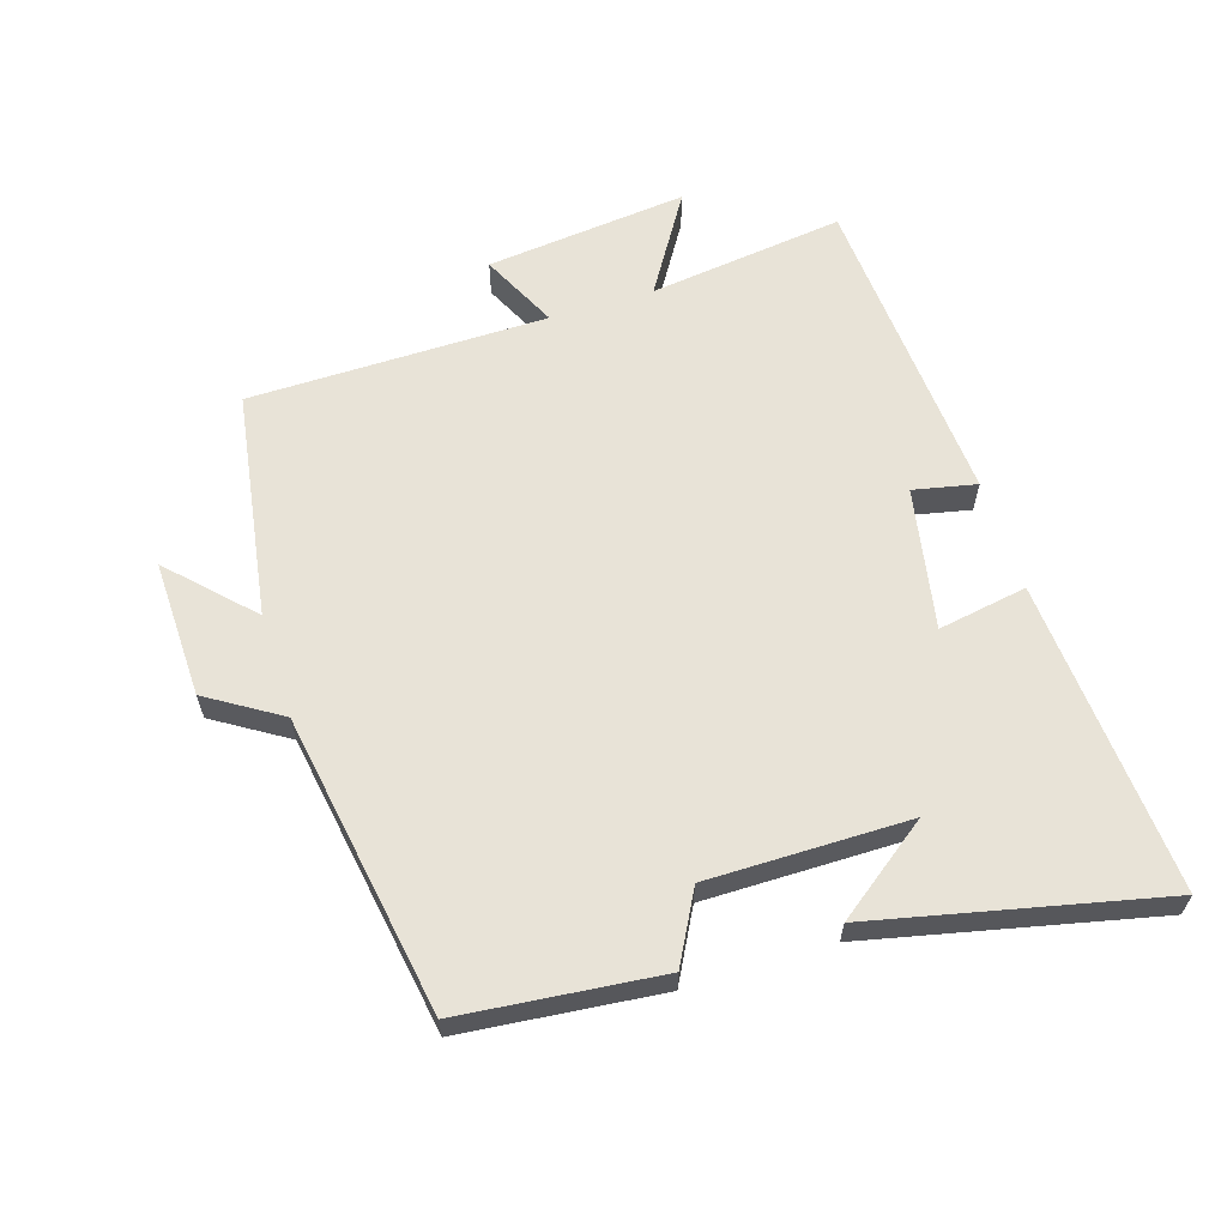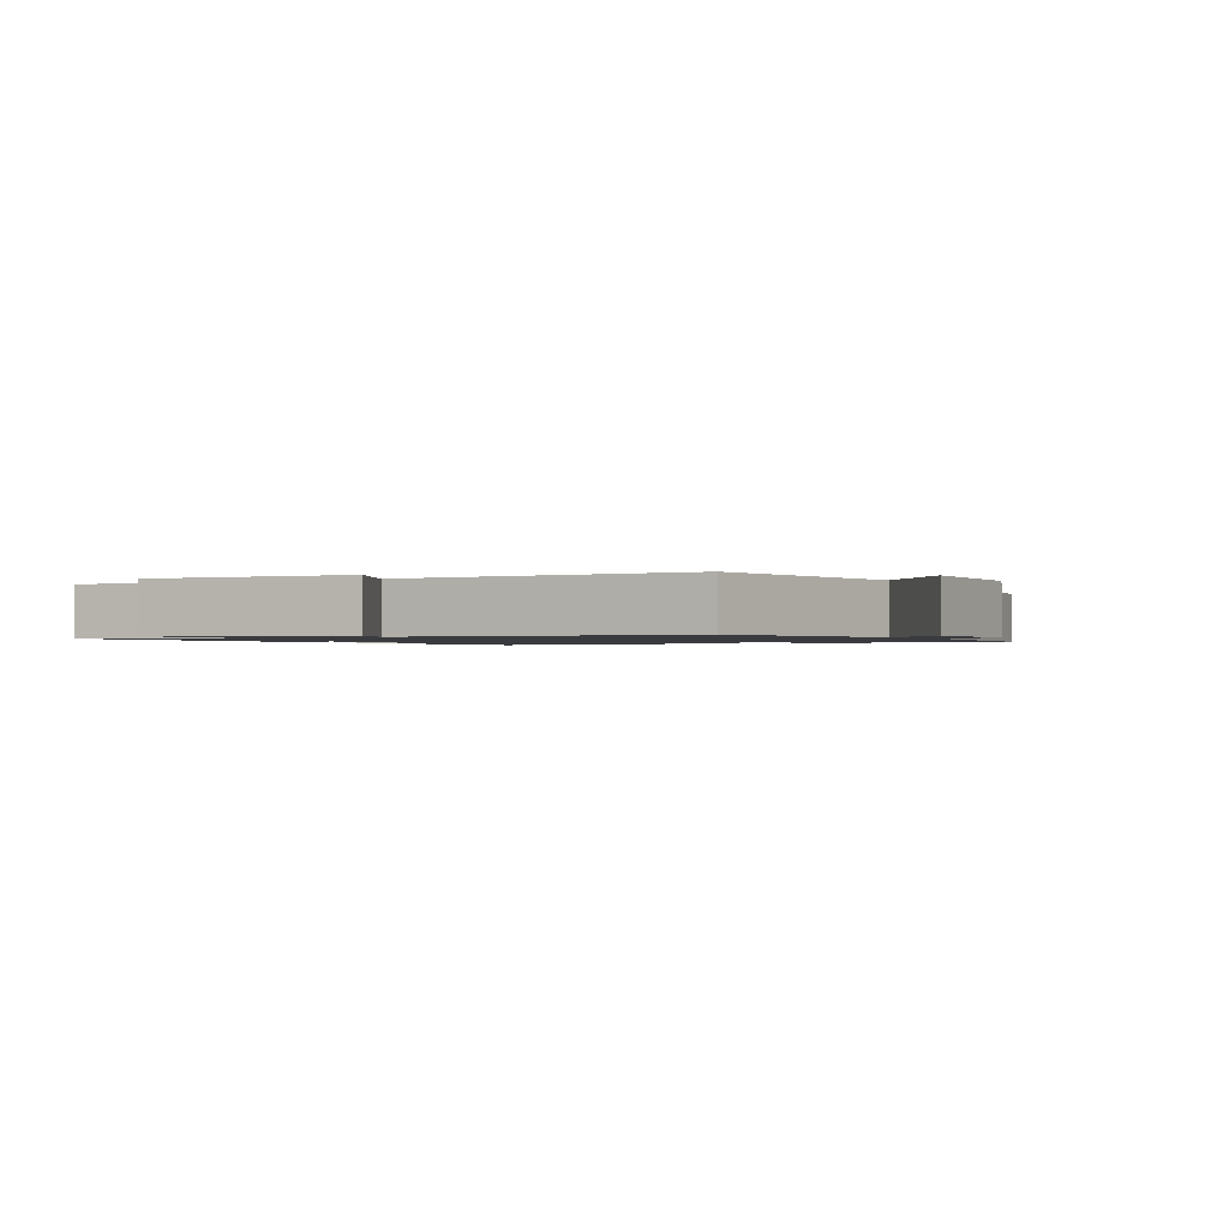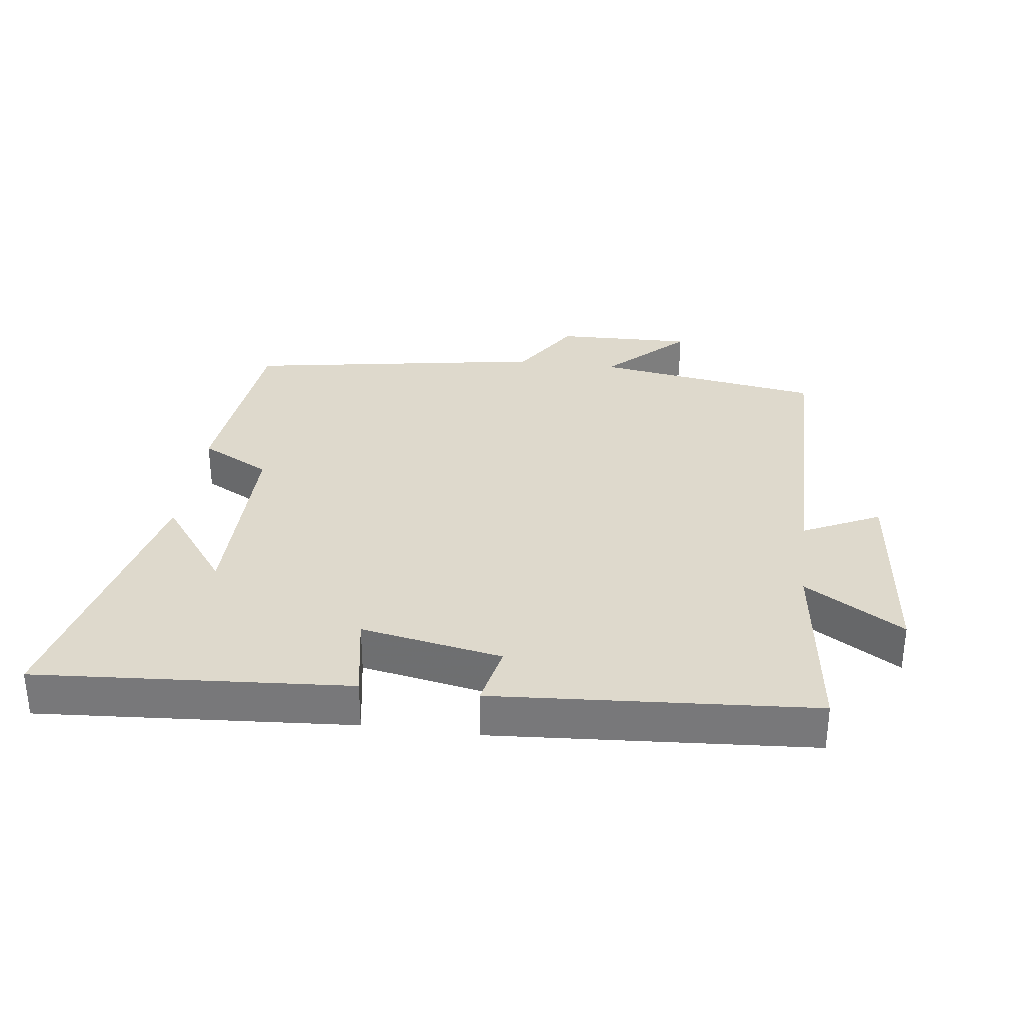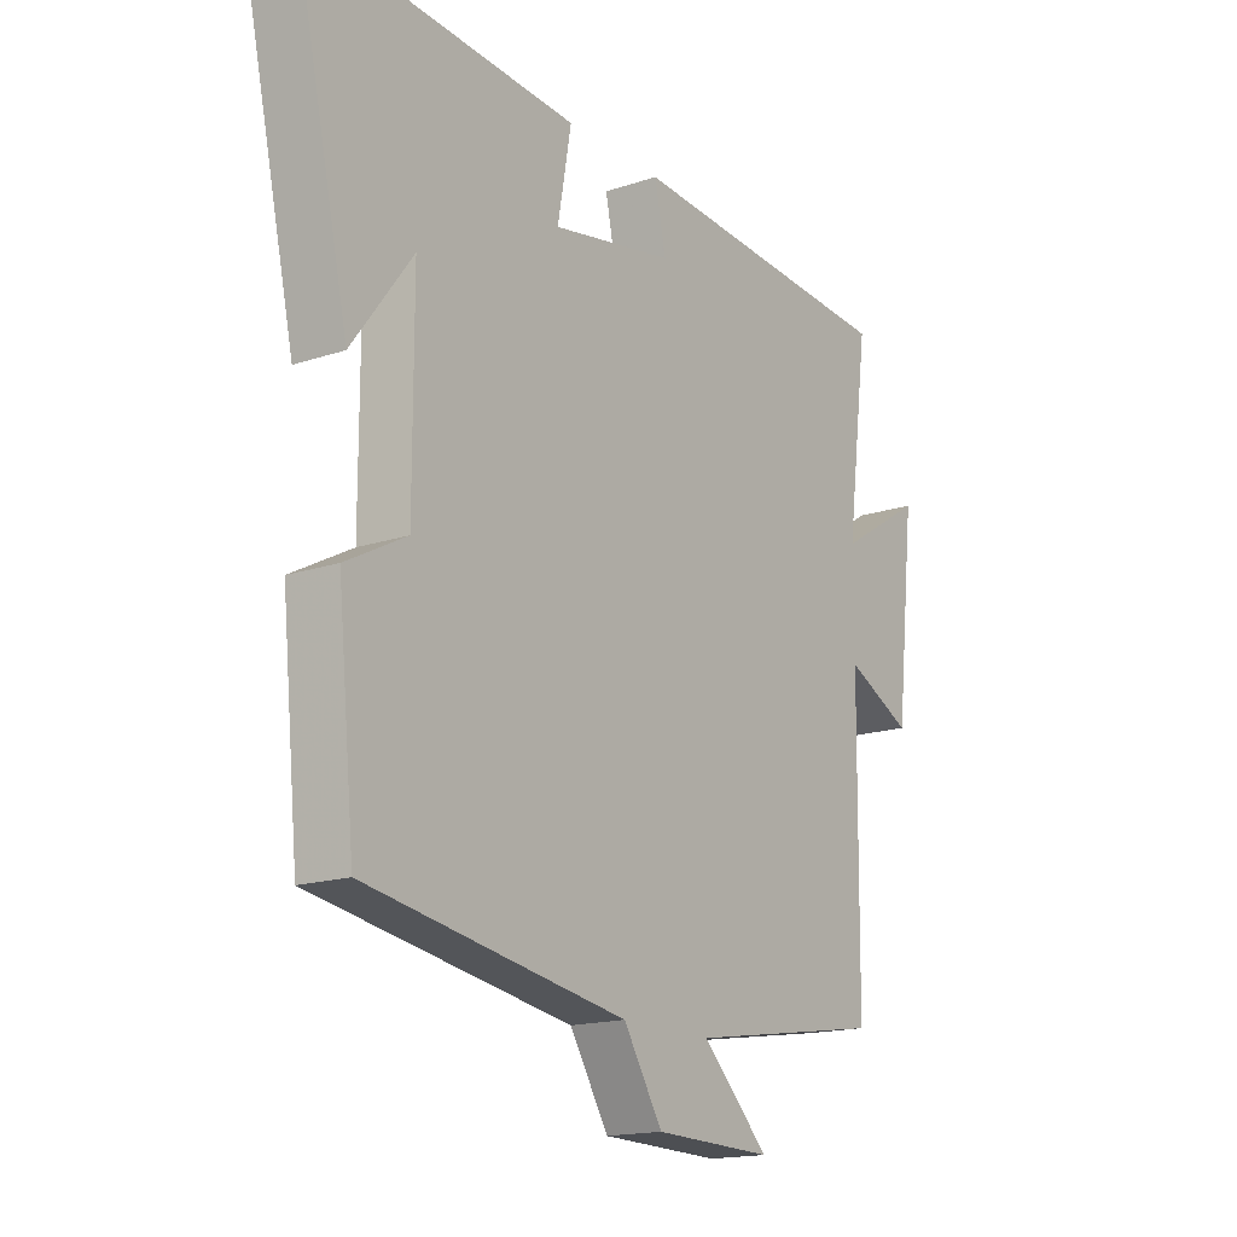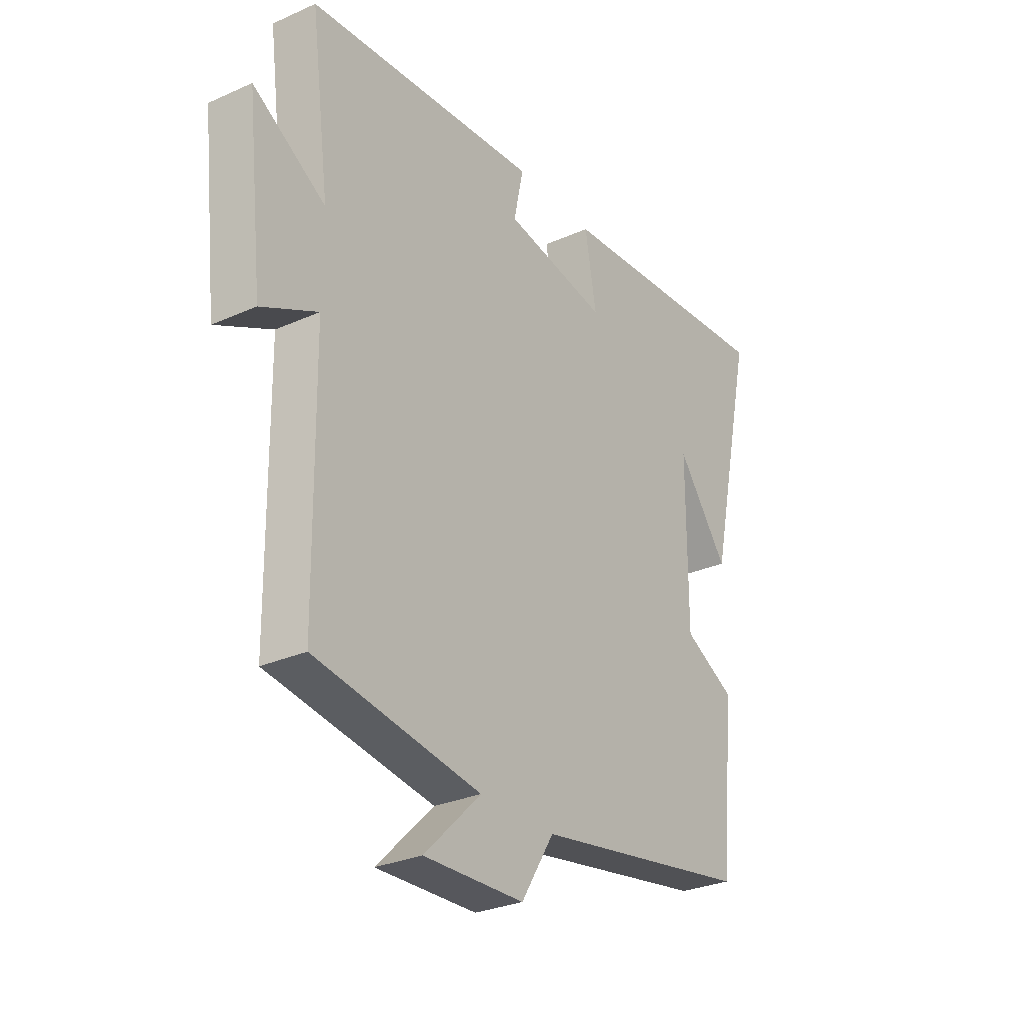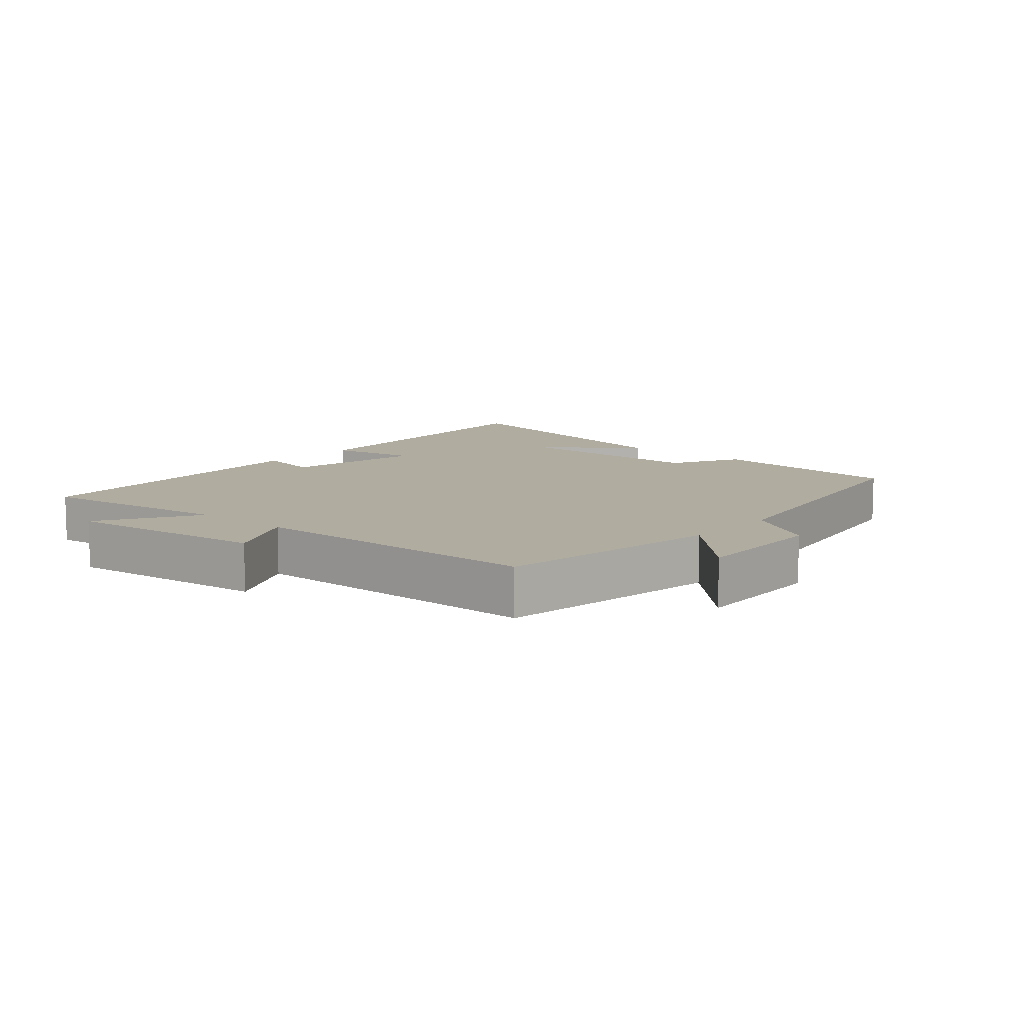
<metadata>
{"format":"obj","ext":"obj","renderer":"f3d","projection":"perspective","resolution":1024,"background":"white","views":[{"elev":61.8,"azim":-107.3,"up":"+Y"},{"elev":-1.2,"azim":120.2,"up":"+Y"},{"elev":32.1,"azim":7.5,"up":"+Y"},{"elev":-16.5,"azim":-55.7,"up":"+Z"},{"elev":-28.9,"azim":123.7,"up":"+Z"},{"elev":10.0,"azim":130.6,"up":"+Y"}]}
</metadata>
<code>
v -0.47 0.07 -0.423
v -0.5 0.07 -0.12
v -0.393 0.07 -0.063
v -0.393 0.07 0.243
v -0.5 0.07 0.1
v -0.596 0.07 0.535
v -0.119 0.07 0.5
v -0.143 0.07 0.364
v 0.073 0.07 0.404
v 0.053 0.07 0.5
v 0.539 0.07 0.465
v 0.5 0.07 0.167
v 0.651 0.07 0.26
v 0.617 0.07 -0.048
v 0.5 0.07 0.009
v 0.495 0.07 -0.446
v 0.148 0.07 -0.5
v 0.267 0.07 -0.617
v 0.057 0.07 -0.611
v -0.012 0.07 -0.5
v -0.47 0 -0.423
v -0.5 0 -0.12
v -0.393 0 -0.063
v -0.393 0 0.243
v -0.5 0 0.1
v -0.596 0 0.535
v -0.119 0 0.5
v -0.143 0 0.364
v 0.073 0 0.404
v 0.053 0 0.5
v 0.539 0 0.465
v 0.5 0 0.167
v 0.651 0 0.26
v 0.617 0 -0.048
v 0.5 0 0.009
v 0.495 0 -0.446
v 0.148 0 -0.5
v 0.267 0 -0.617
v 0.057 0 -0.611
v -0.012 0 -0.5
f 17 18 19 20
f 15 16 17 20
f 15 20 1 2
f 12 13 14 15
f 12 15 2 3
f 9 10 11 12
f 8 9 12 3
f 7 8 3 4
f 6 7 4
f 4 5 6
f 40 39 38 37
f 40 37 36 35
f 22 21 40 35
f 35 34 33 32
f 23 22 35 32
f 32 31 30 29
f 23 32 29 28
f 24 23 28 27
f 24 27 26
f 26 25 24
f 1 21 22 2
f 2 22 23 3
f 3 23 24 4
f 4 24 25 5
f 5 25 26 6
f 6 26 27 7
f 7 27 28 8
f 8 28 29 9
f 9 29 30 10
f 10 30 31 11
f 11 31 32 12
f 12 32 33 13
f 13 33 34 14
f 14 34 35 15
f 15 35 36 16
f 16 36 37 17
f 17 37 38 18
f 18 38 39 19
f 19 39 40 20
f 20 40 21 1

</code>
